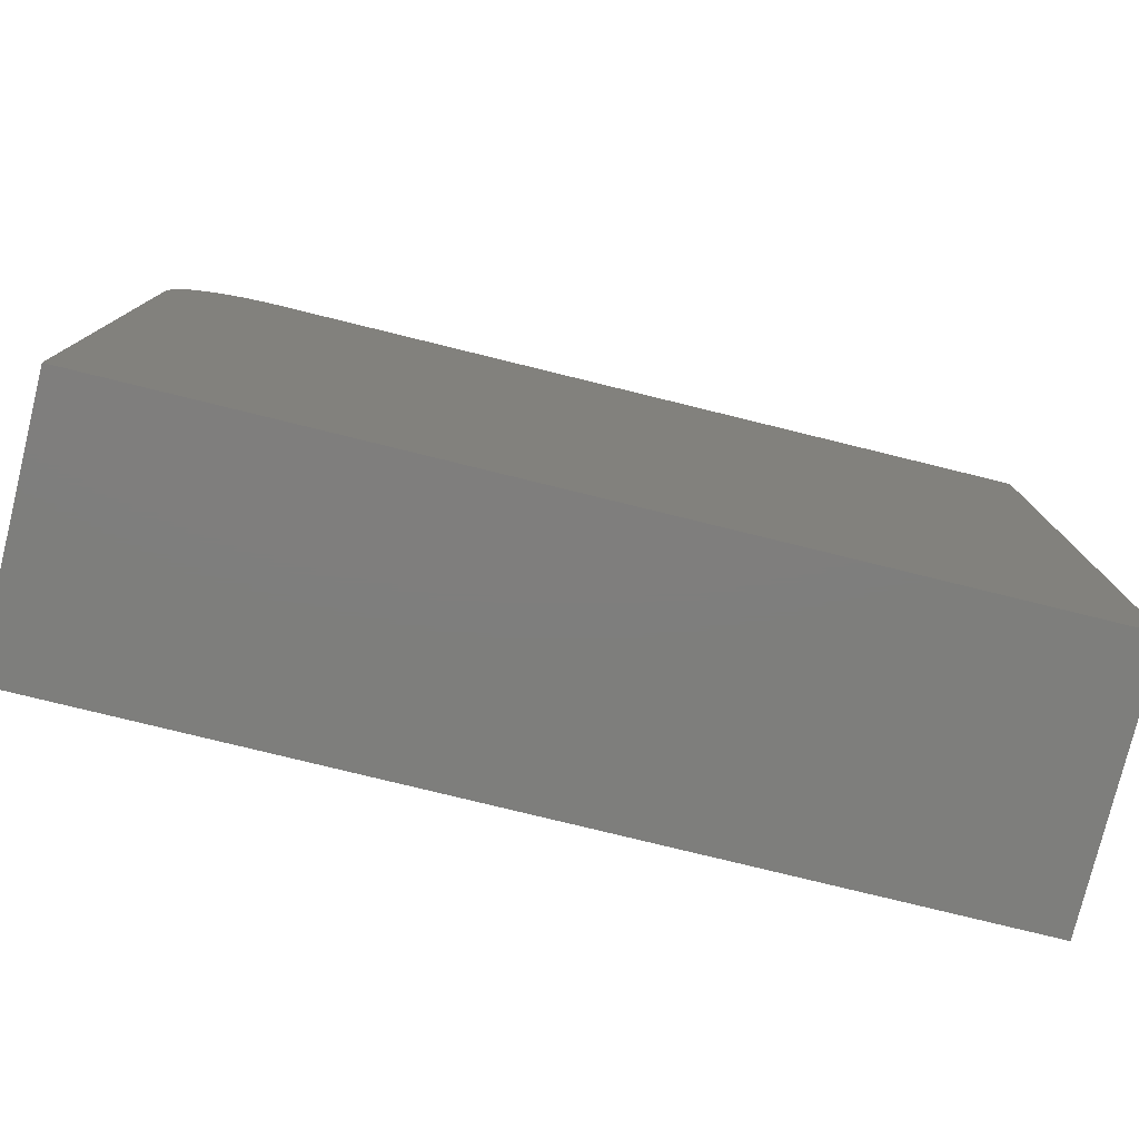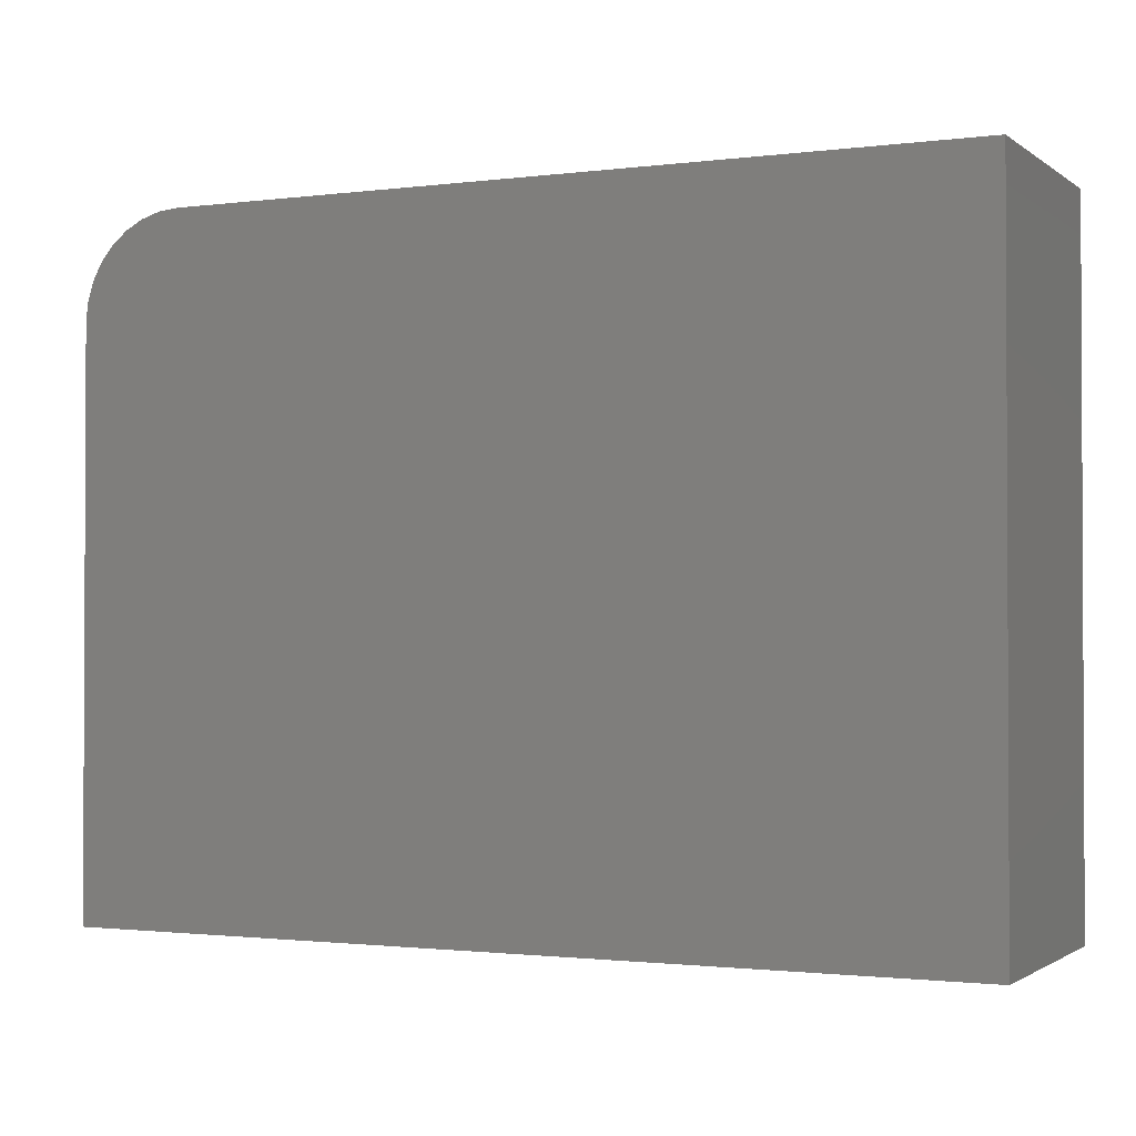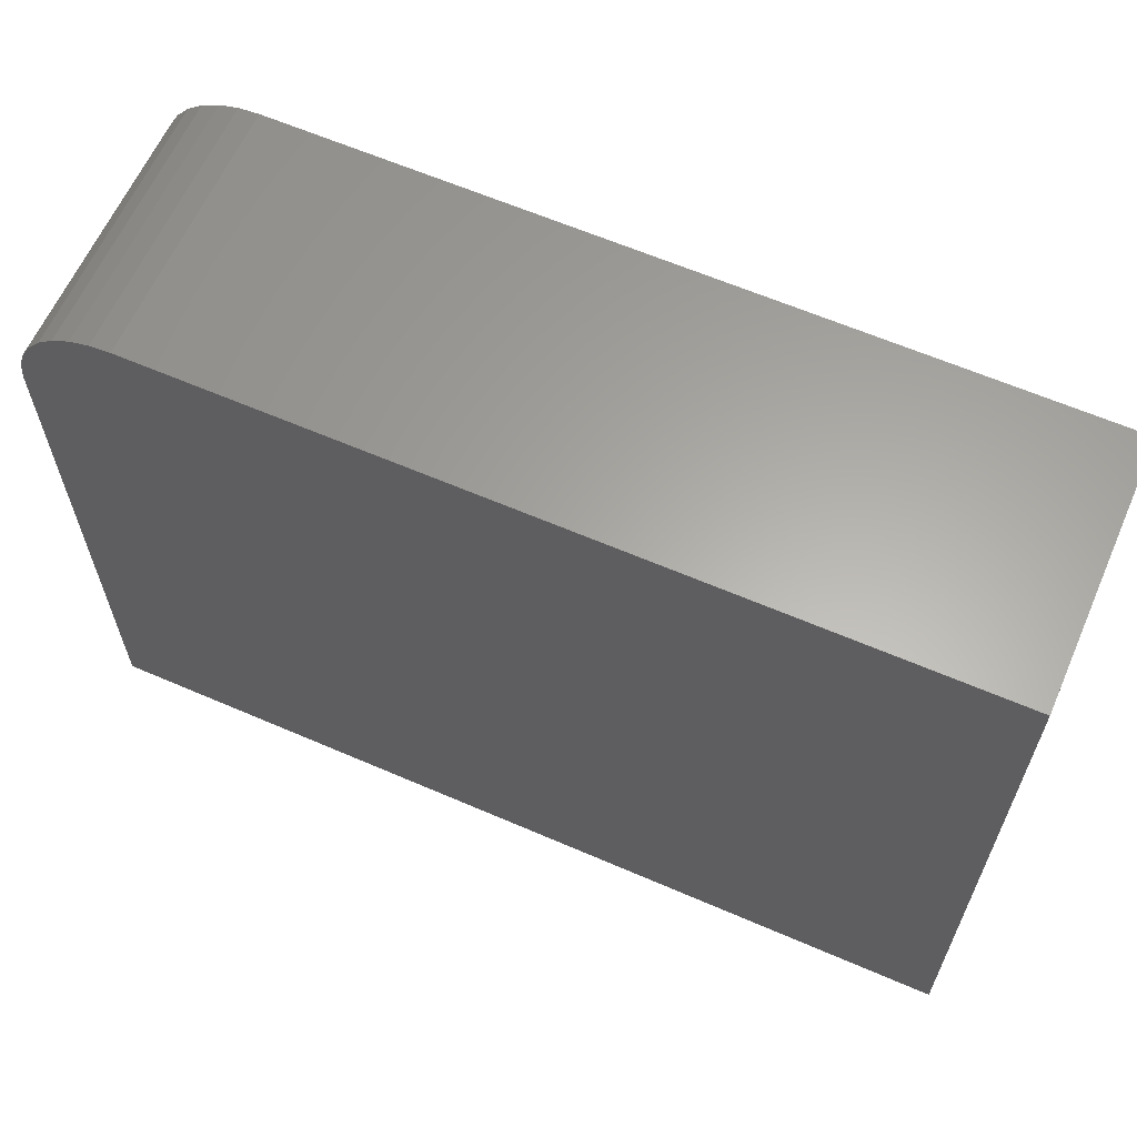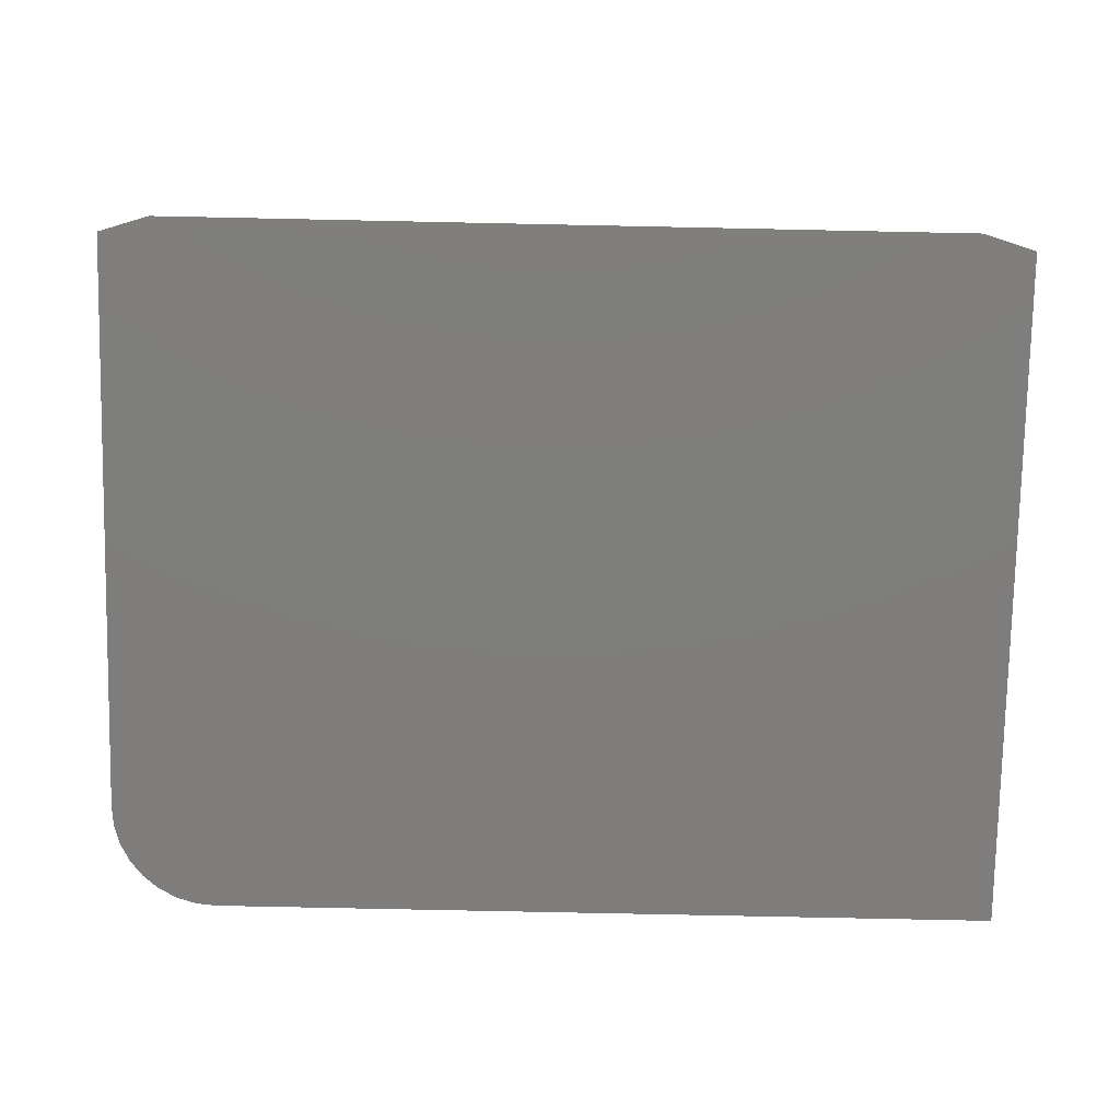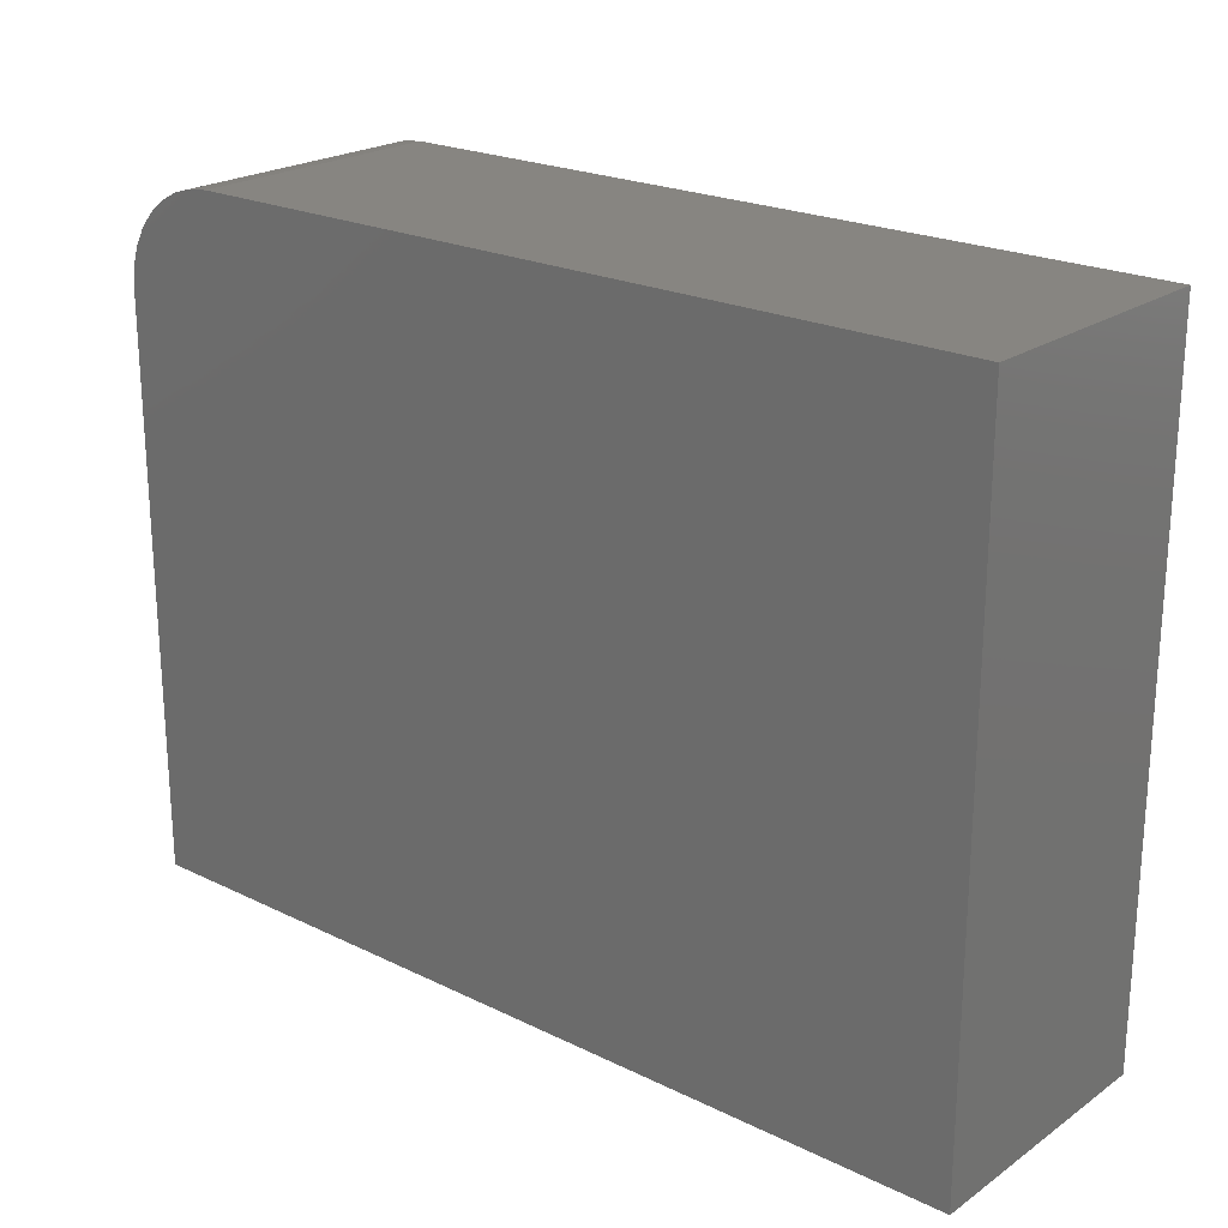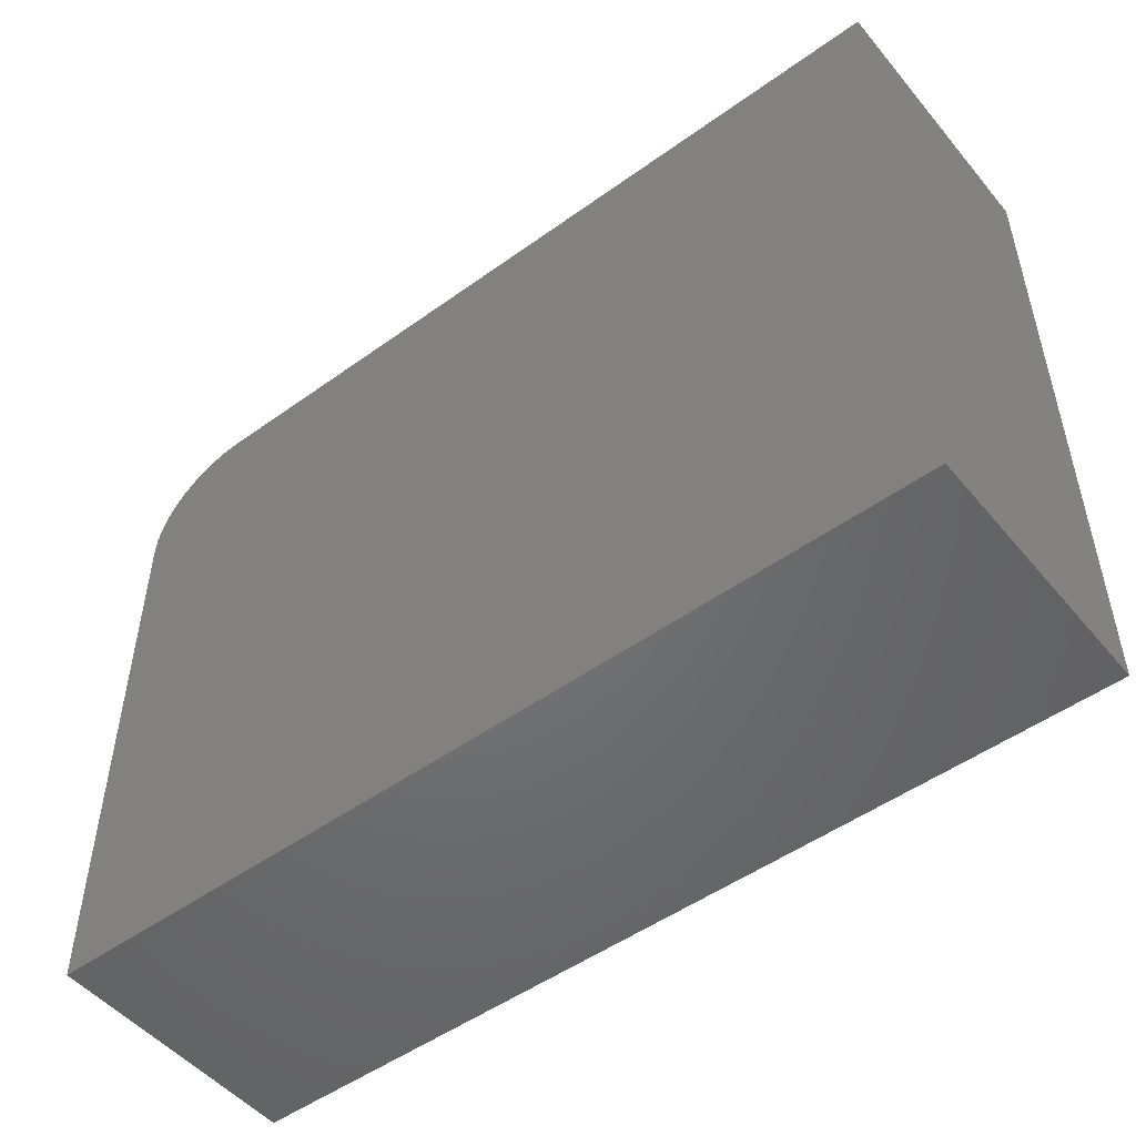
<metadata>
{"format":"stl","ext":"stl","renderer":"f3d","projection":"perspective","resolution":1024,"background":"white","views":[{"elev":-78.0,"azim":-13.8,"up":"+Y"},{"elev":-1.5,"azim":25.0,"up":"+Y"},{"elev":62.5,"azim":23.7,"up":"+Y"},{"elev":-77.6,"azim":-1.2,"up":"+Z"},{"elev":22.1,"azim":40.2,"up":"+Y"},{"elev":-50.2,"azim":38.3,"up":"+Y"}]}
</metadata>
<code>
# stl→obj: 24 verts, 44 faces
v 0.3984 0.4876 0.3359
v -0.6172 0.4876 0.3359
v -0.6431 0.485 0.3359
v -0.668 0.4775 0.3359
v -0.691 0.4652 0.3359
v -0.7111 0.4487 0.3359
v -0.7276 0.4286 0.3359
v -0.7399 0.4056 0.3359
v -0.7474 0.3807 0.3359
v -0.75 0.3548 0.3359
v -0.75 -0.3828 0.3359
v 0.3984 -0.3828 0.3359
v 0.3984 0.4876 0
v 0.3984 -0.3828 0
v -0.75 -0.3828 0
v -0.75 0.3548 0
v -0.7474 0.3807 0
v -0.7399 0.4056 0
v -0.7276 0.4286 0
v -0.7111 0.4487 0
v -0.691 0.4652 0
v -0.668 0.4775 0
v -0.6431 0.485 0
v -0.6172 0.4876 0
f 1 2 3
f 1 3 4
f 1 4 5
f 1 5 6
f 1 6 7
f 1 7 8
f 1 8 9
f 1 9 10
f 1 10 11
f 1 11 12
f 13 14 15
f 13 15 16
f 13 16 17
f 13 17 18
f 13 18 19
f 13 19 20
f 13 20 21
f 13 21 22
f 13 22 23
f 13 23 24
f 10 16 11
f 11 16 15
f 1 13 2
f 2 13 24
f 16 10 17
f 17 10 9
f 17 9 18
f 18 9 8
f 18 8 19
f 19 8 7
f 19 7 20
f 20 7 6
f 20 6 21
f 21 6 5
f 21 5 22
f 22 5 4
f 22 4 23
f 23 4 3
f 23 3 24
f 24 3 2
f 12 14 1
f 1 14 13
f 11 15 12
f 12 15 14

</code>
